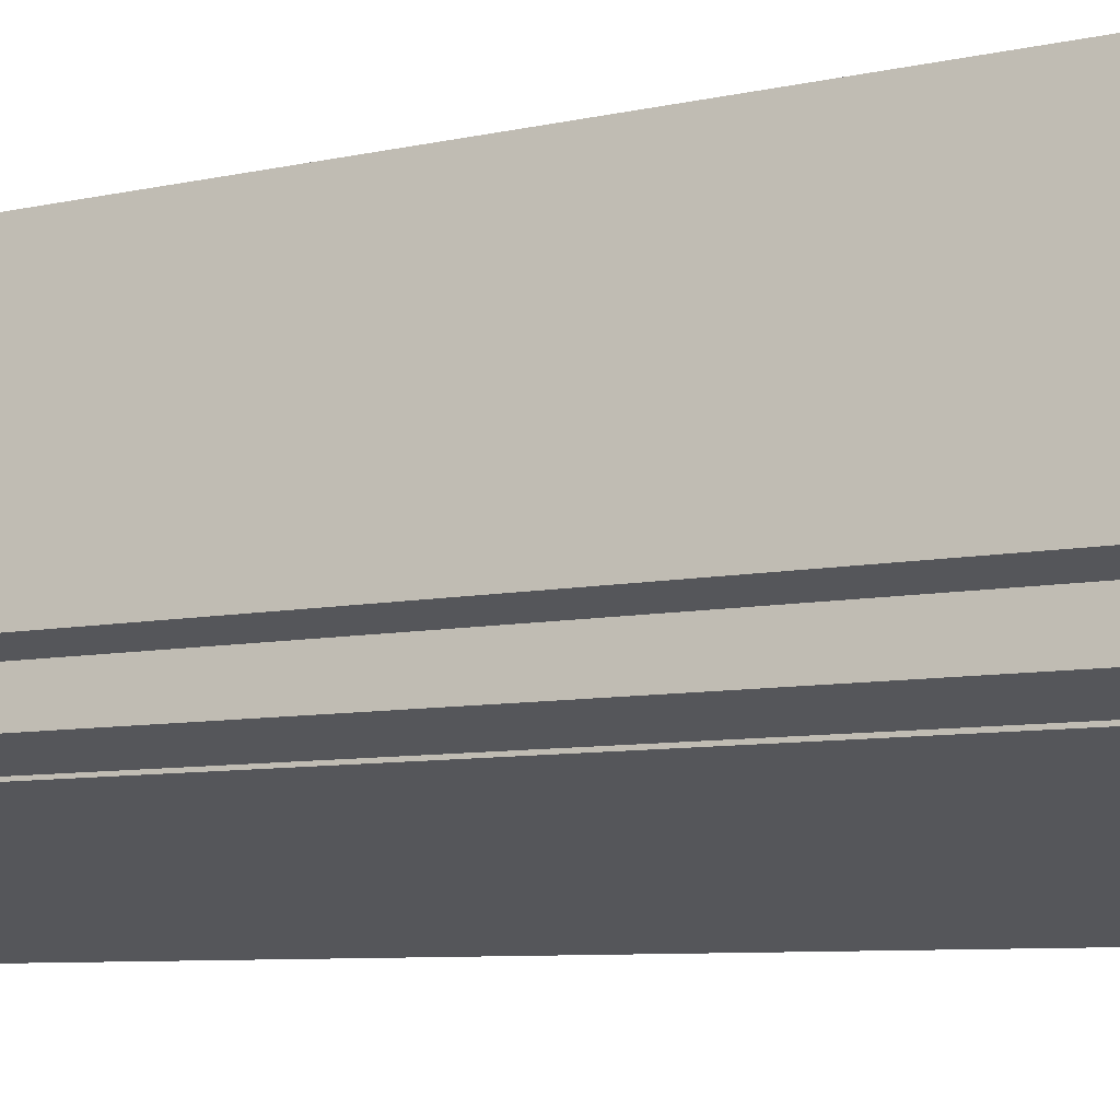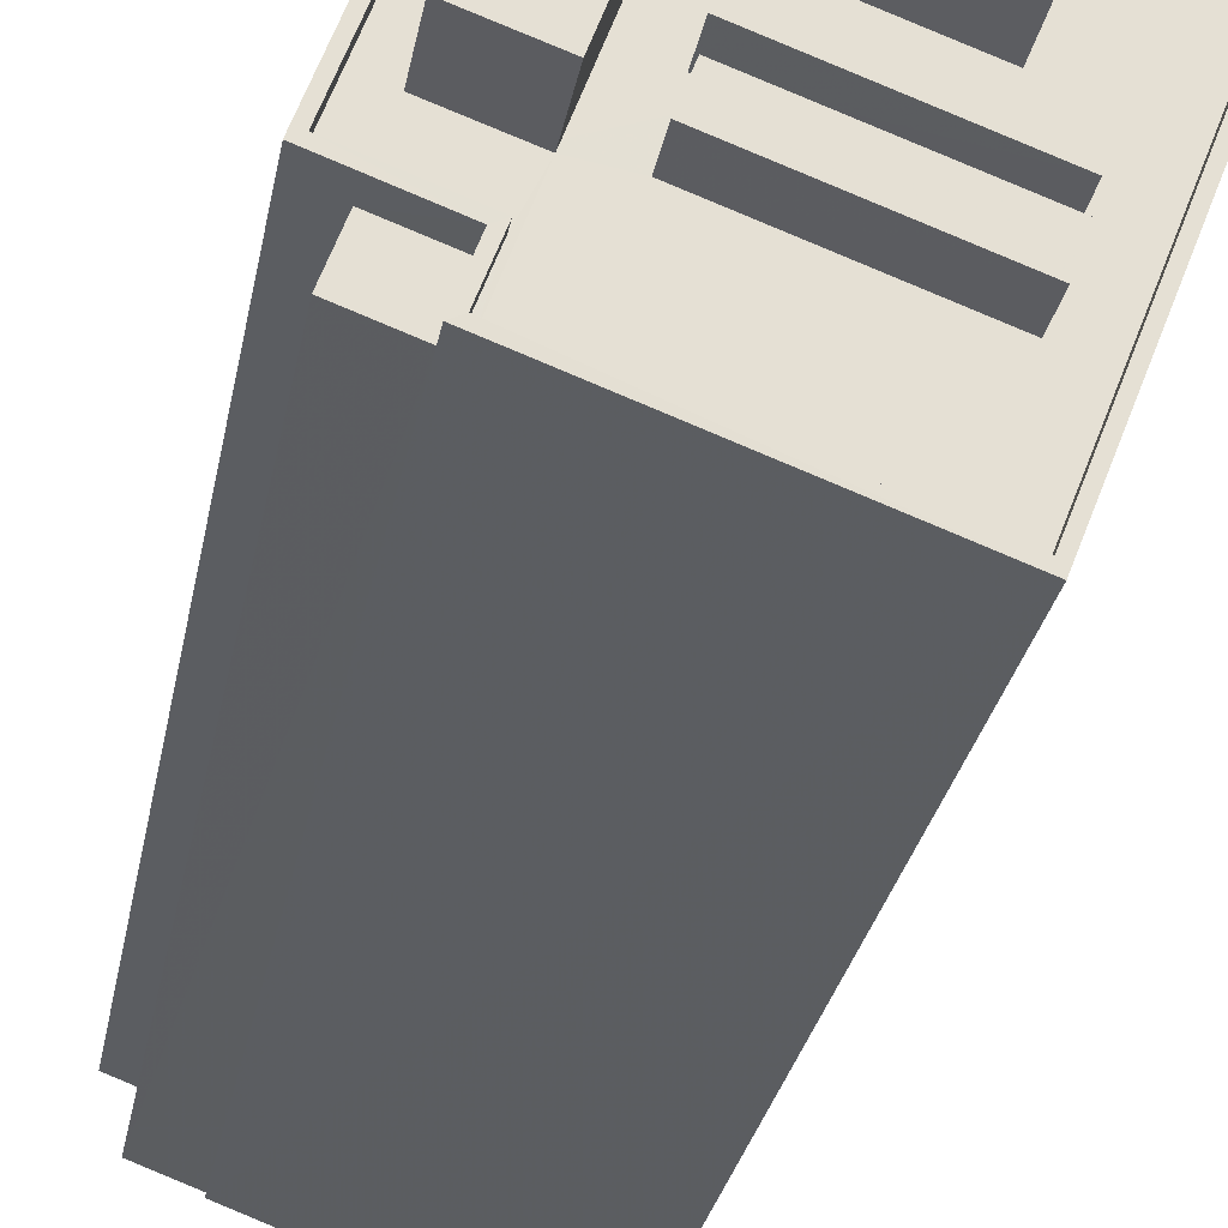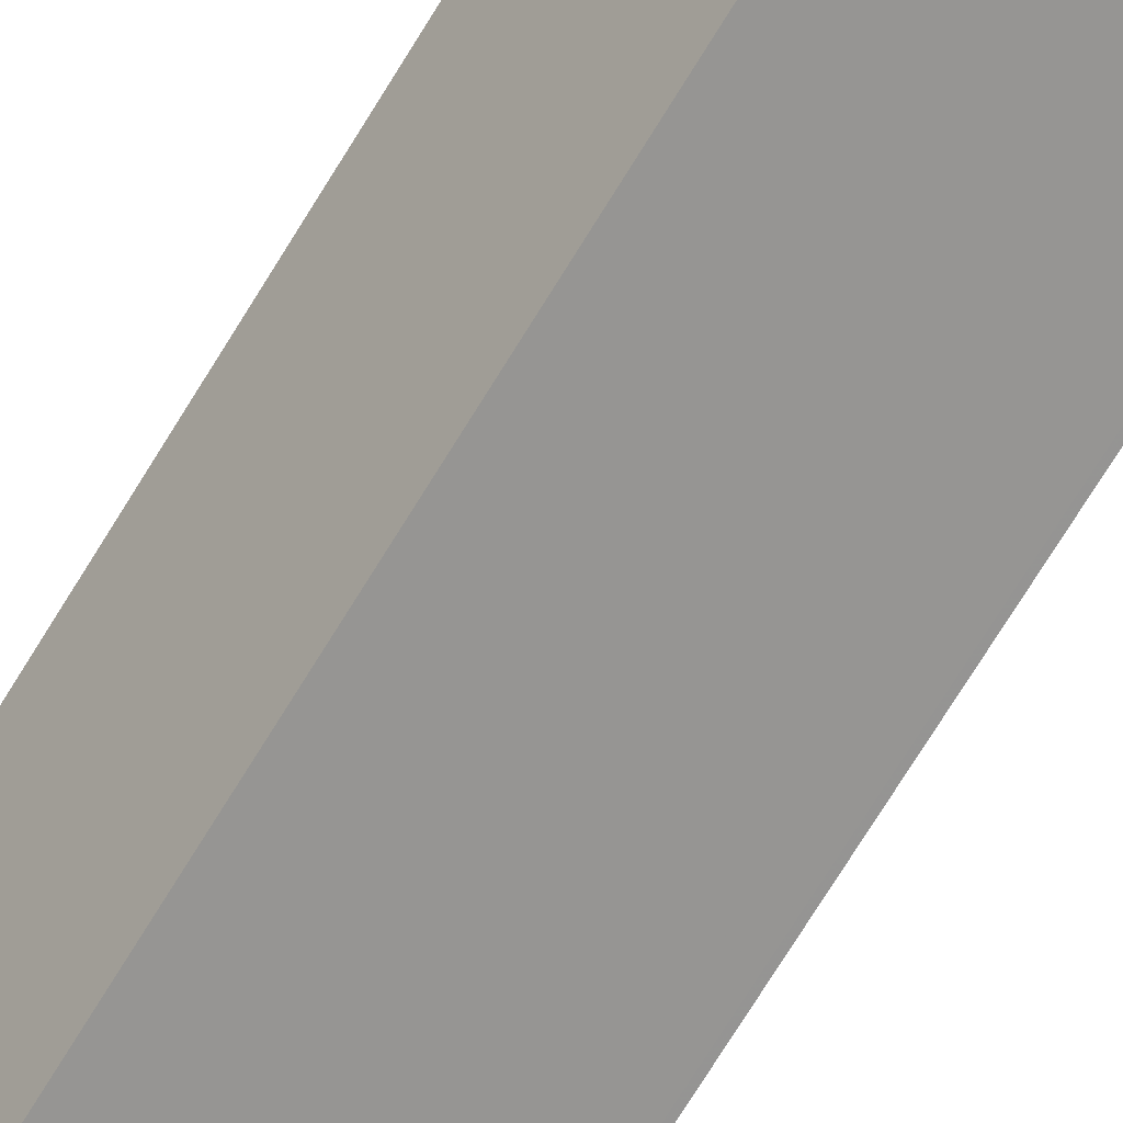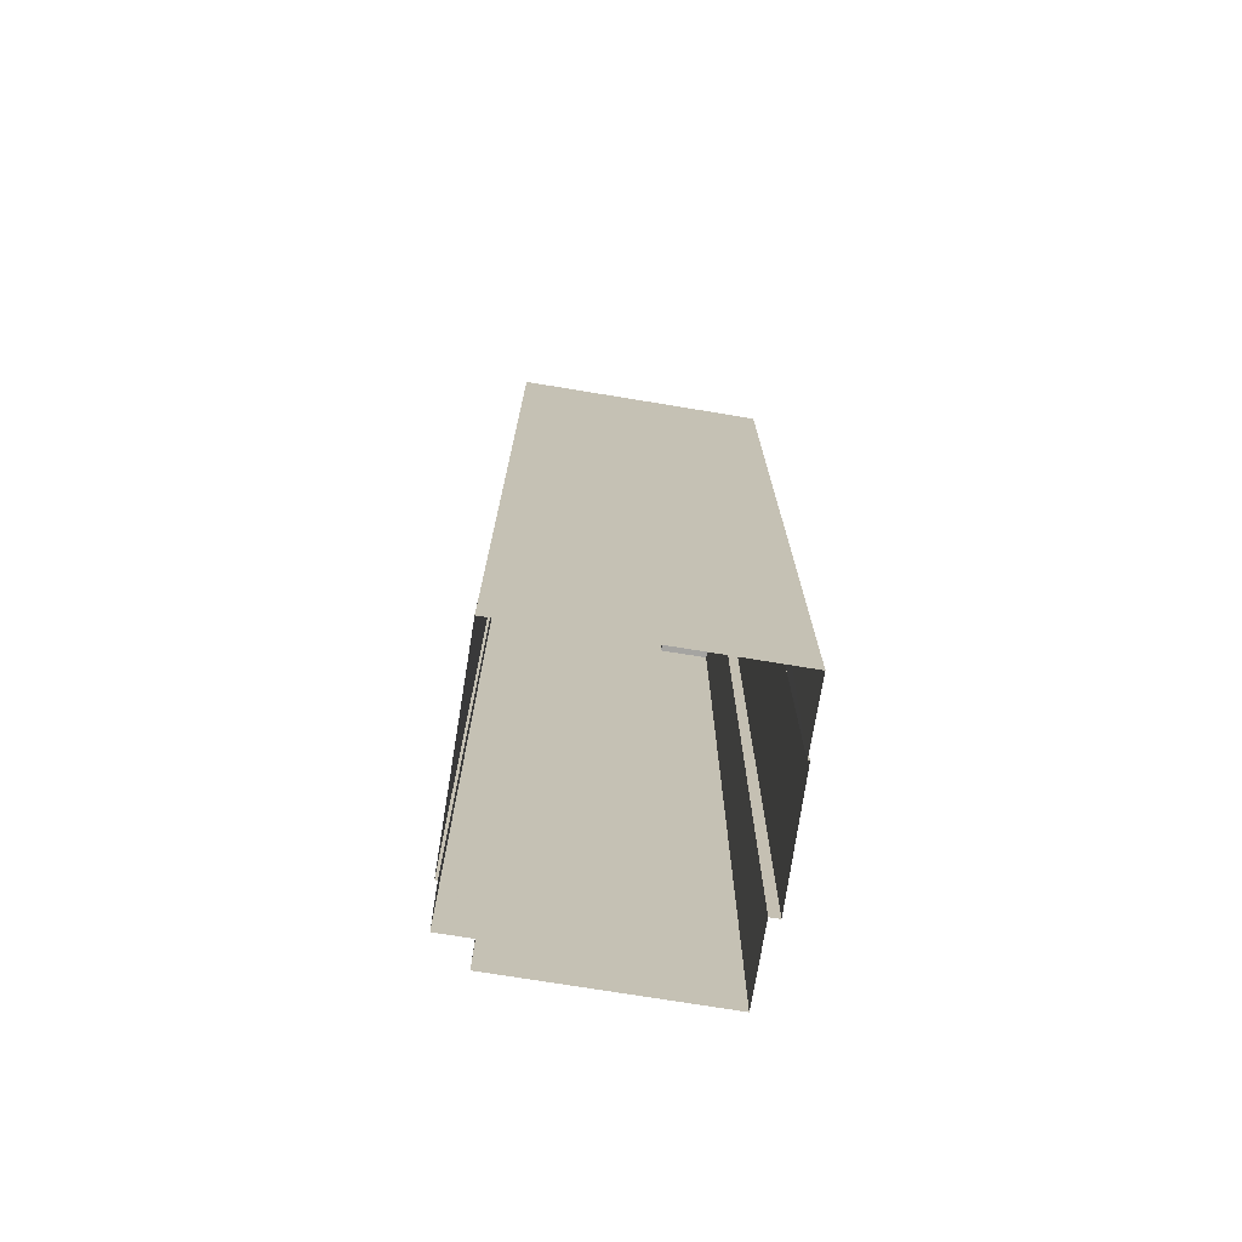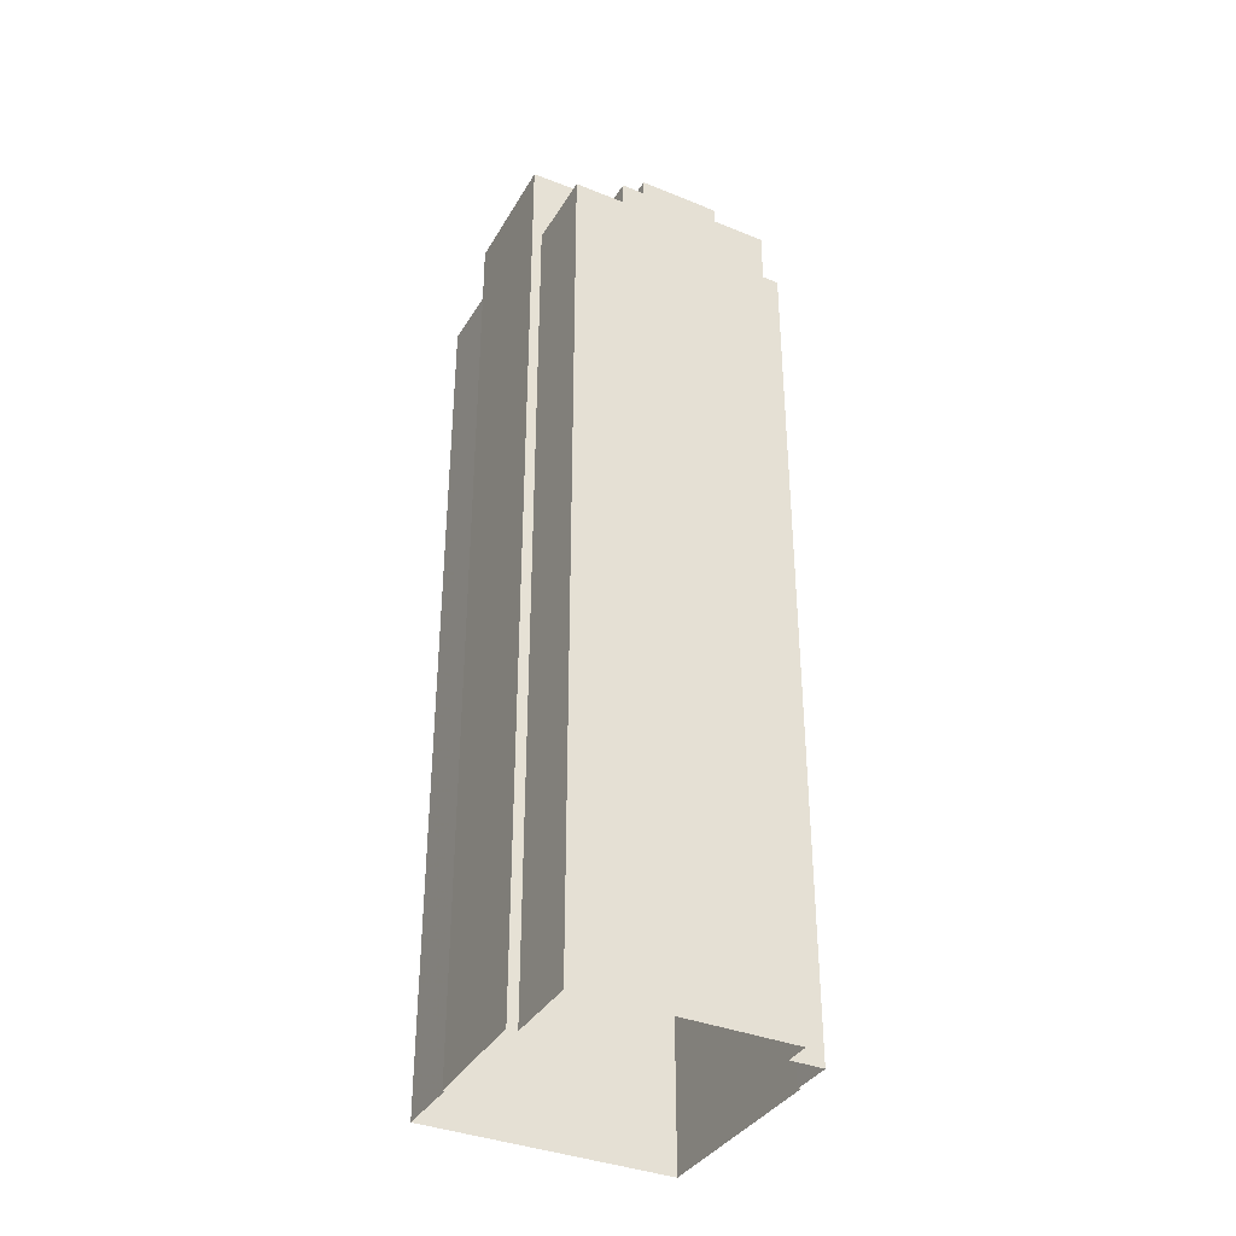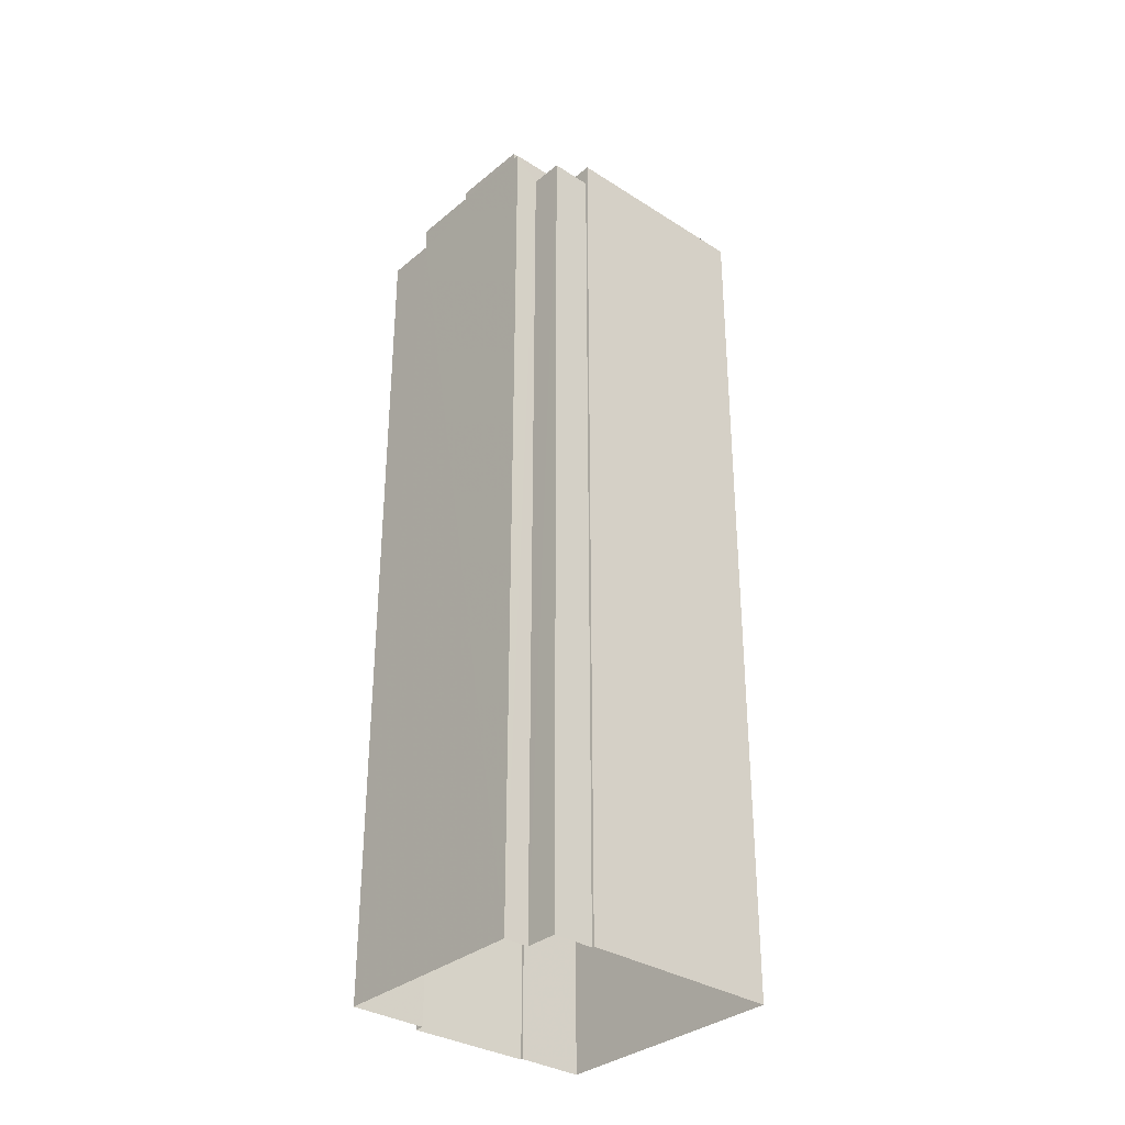
<metadata>
{"format":"obj","ext":"obj","renderer":"f3d","projection":"perspective","resolution":1024,"background":"white","views":[{"elev":-5.6,"azim":-49.3,"up":"+Y"},{"elev":-23.6,"azim":-8.6,"up":"+Y"},{"elev":-79.6,"azim":147.7,"up":"+Y"},{"elev":-73.3,"azim":59.6,"up":"+Z"},{"elev":-36.6,"azim":-138.7,"up":"+Z"},{"elev":-33.1,"azim":-62.4,"up":"+Z"}]}
</metadata>
<code>
v -7474 -3.722e+04 48.4
v -7472 -3.722e+04 51.4
v -7474 -3.722e+04 51.4
v -7472 -3.722e+04 48.4
v -7473 -3.722e+04 48.4
v -7473 -3.722e+04 51.4
v -7471 -3.722e+04 51.4
v -7471 -3.722e+04 48.4
v -7471 -3.722e+04 48.4
v -7472 -3.722e+04 48.4
v -7473 -3.721e+04 47.8
v -7473 -3.721e+04 4.77
v -7474 -3.722e+04 47.8
v -7474 -3.722e+04 49
v -7476 -3.722e+04 49
v -7476 -3.722e+04 4.769
v -7473 -3.722e+04 49
v -7474 -3.723e+04 47.91
v -7474 -3.723e+04 49
v -7474 -3.723e+04 4.768
v -7473 -3.722e+04 47.91
v -7474 -3.723e+04 4.768
v -7475 -3.722e+04 47.91
v -7475 -3.722e+04 4.769
v -7463 -3.722e+04 4.765
v -7460 -3.722e+04 49
v -7460 -3.722e+04 4.764
v -7463 -3.722e+04 49
v -7464 -3.723e+04 49
v -7464 -3.723e+04 4.763
v -7470 -3.722e+04 47.55
v -7473 -3.722e+04 47.8
v -7470 -3.722e+04 49
v -7473 -3.722e+04 47.55
v -7474 -3.723e+04 48.4
v -7474 -3.723e+04 49
v -7473 -3.723e+04 48.4
v -7465 -3.723e+04 49
v -7465 -3.723e+04 48.4
v -7473 -3.722e+04 48.4
v -7473 -3.722e+04 49
v -7476 -3.722e+04 48.4
v -7476 -3.722e+04 49
v -7473 -3.722e+04 49
v -7473 -3.722e+04 48.4
v -7470 -3.722e+04 48.4
v -7470 -3.722e+04 48.4
v -7470 -3.722e+04 49
v -7463 -3.722e+04 48.4
v -7460 -3.722e+04 48.4
v -7460 -3.722e+04 49
v -7463 -3.722e+04 49
v -7463 -3.723e+04 48.4
v -7463 -3.722e+04 48.4
v -7471 -3.722e+04 48.4
v -7470 -3.722e+04 50.27
v -7470 -3.722e+04 48.4
v -7471 -3.722e+04 50.27
v -7464 -3.722e+04 50.26
v -7464 -3.722e+04 48.4
v -7465 -3.722e+04 50.26
v -7465 -3.722e+04 48.4
v -7470 -3.722e+04 50.27
v -7470 -3.722e+04 50.27
v -7470 -3.722e+04 48.4
v -7470 -3.722e+04 48.4
v -7464 -3.722e+04 50.26
v -7464 -3.722e+04 48.4
v -7464 -3.722e+04 50.26
v -7464 -3.722e+04 48.4
v -7472 -3.721e+04 47.55
v -7472 -3.721e+04 47.8
v -7469 -3.721e+04 47.8
v -7469 -3.721e+04 47.55
v -7469 -3.721e+04 47.8
v -7469 -3.721e+04 4.768
v -7469 -3.721e+04 4.768
v -7471 -3.722e+04 48.4
v -7471 -3.722e+04 52.05
v -7469 -3.721e+04 52.05
v -7463 -3.722e+04 52.05
v -7463 -3.722e+04 4.765
v -7465 -3.722e+04 48.4
v -7465 -3.722e+04 52.05
v -7464 -3.722e+04 52.05
v -7464 -3.722e+04 51.65
v -7465 -3.722e+04 51.65
v -7465 -3.722e+04 52.05
v -7470 -3.722e+04 51.65
v -7470 -3.722e+04 52.05
v -7469 -3.721e+04 52.05
v -7469 -3.721e+04 51.65
v -7476 -3.722e+04 47.91
v -7476 -3.722e+04 4.769
f 22 94 24
f 20 22 30
f 16 12 24
f 25 27 30
f 77 82 25
f 76 77 25
f 12 76 24
f 24 76 22
f 25 30 22
f 76 25 22
f 1 2 3
f 1 4 2
f 5 1 3
f 6 5 3
f 7 5 6
f 7 8 5
f 8 7 9
f 7 2 9
f 9 2 10
f 2 4 10
f 11 12 13
f 14 13 15
f 15 13 16
f 13 12 16
f 17 18 19
f 19 18 20
f 17 21 18
f 20 18 22
f 21 17 23
f 24 23 16
f 16 23 15
f 23 17 15
f 25 26 27
f 25 28 26
f 29 30 27
f 26 29 27
f 29 20 30
f 29 19 20
f 31 32 33
f 33 32 14
f 31 34 32
f 14 32 13
f 35 36 37
f 37 38 39
f 37 36 38
f 36 35 40
f 41 36 40
f 41 40 42
f 43 41 42
f 44 43 42
f 45 44 42
f 45 46 44
f 46 47 48
f 44 46 48
f 49 50 51
f 52 49 51
f 39 38 53
f 53 38 54
f 54 51 50
f 54 38 51
f 55 56 57
f 55 58 56
f 57 59 60
f 57 56 59
f 60 61 62
f 60 59 61
f 61 58 55
f 62 61 55
f 63 64 65
f 66 63 65
f 67 65 64
f 67 68 65
f 68 69 70
f 68 67 69
f 69 66 70
f 69 63 66
f 32 71 72
f 32 34 71
f 73 72 71
f 74 73 71
f 75 12 11
f 75 76 12
f 76 75 77
f 78 79 48
f 47 78 48
f 74 31 73
f 77 75 80
f 33 79 80
f 73 31 33
f 48 79 33
f 75 73 80
f 73 33 80
f 77 81 82
f 77 80 81
f 25 82 28
f 82 81 28
f 49 52 83
f 83 52 84
f 52 81 84
f 28 81 52
f 78 84 79
f 78 83 84
f 85 86 87
f 88 85 87
f 88 87 89
f 90 88 89
f 91 89 92
f 91 90 89
f 85 92 86
f 85 91 92
f 18 93 94
f 22 18 94
f 24 94 93
f 23 24 93
f 6 3 2
f 7 6 2
f 55 37 39
f 39 53 62
f 10 4 55
f 4 37 55
f 55 39 62
f 10 55 57
f 9 10 57
f 53 54 60
f 62 53 60
f 66 9 57
f 60 54 70
f 66 57 70
f 57 60 70
f 40 37 4
f 40 35 37
f 46 45 5
f 8 46 5
f 45 42 1
f 40 1 42
f 45 1 5
f 1 40 4
f 46 78 47
f 83 50 49
f 9 65 8
f 8 78 46
f 54 50 68
f 9 66 65
f 65 83 78
f 54 68 70
f 65 68 83
f 83 68 50
f 8 65 78
f 26 28 51
f 26 51 29
f 19 29 36
f 44 33 14
f 15 44 14
f 51 28 52
f 15 17 43
f 19 36 17
f 44 48 33
f 29 51 38
f 36 41 17
f 36 29 38
f 15 43 44
f 17 41 43
f 59 56 58
f 61 59 58
f 64 69 67
f 64 63 69
f 31 71 34
f 31 74 71
f 73 75 72
f 32 72 13
f 13 72 11
f 72 75 11
f 80 79 91
f 88 84 81
f 85 88 81
f 79 84 88
f 91 79 90
f 90 79 88
f 86 89 87
f 86 92 89
f 91 81 80
f 91 85 81
f 18 23 93
f 18 21 23

</code>
